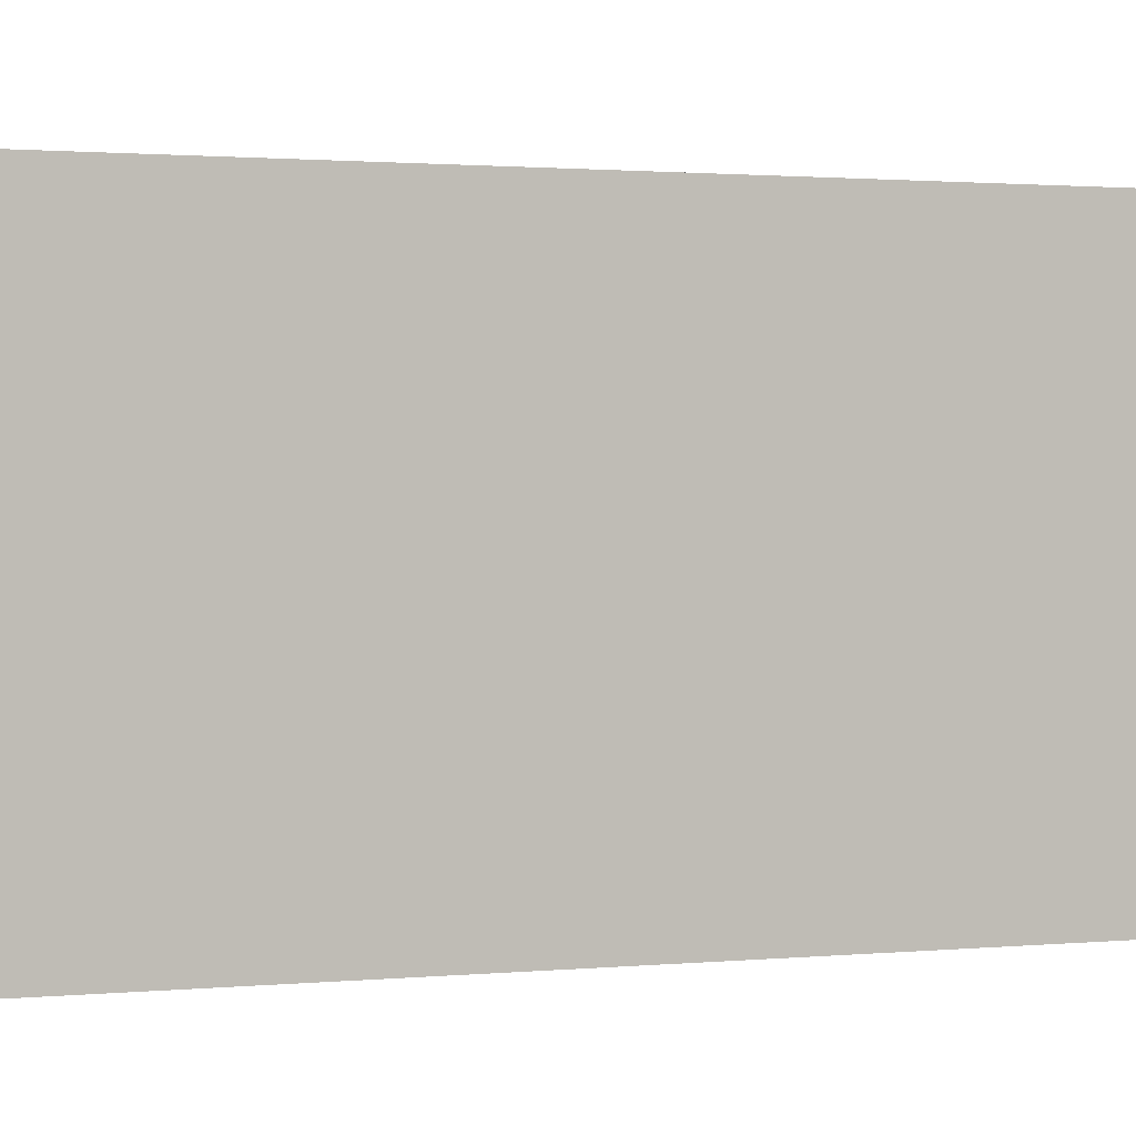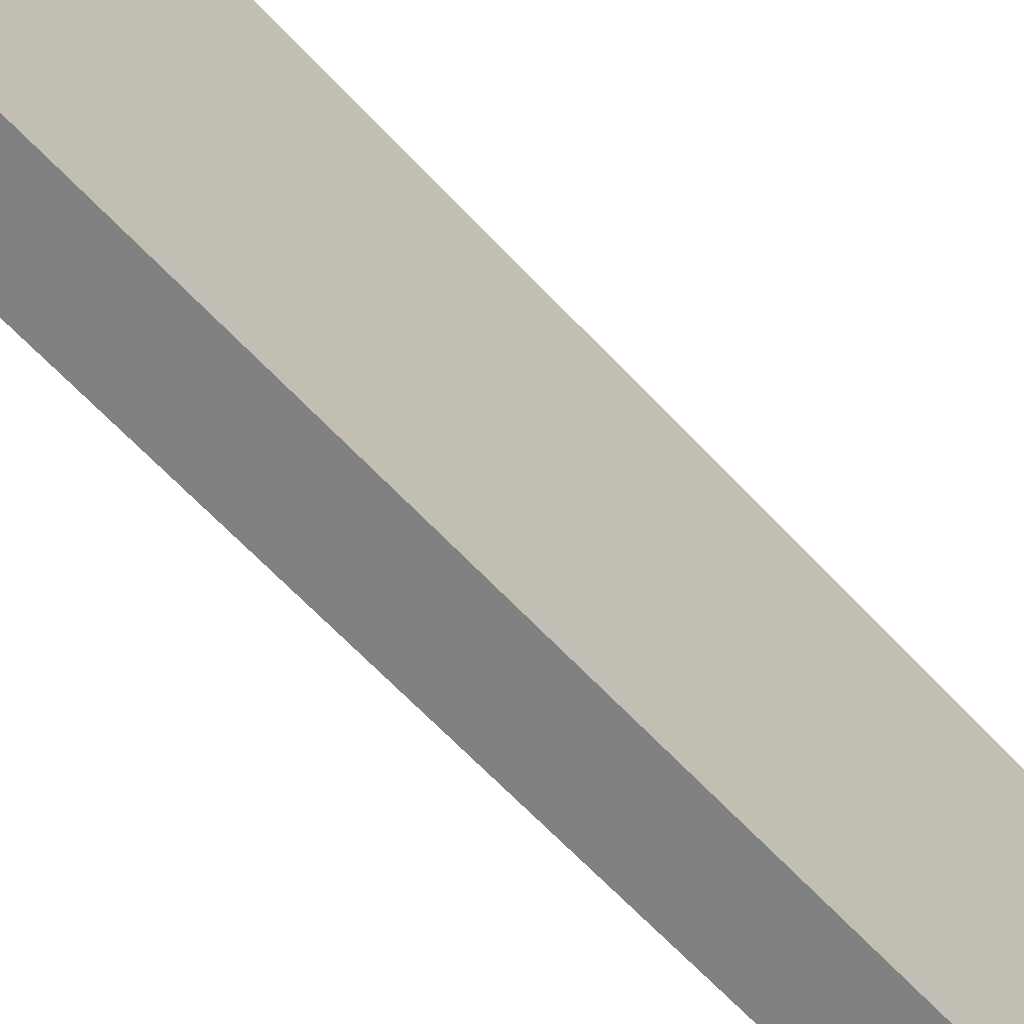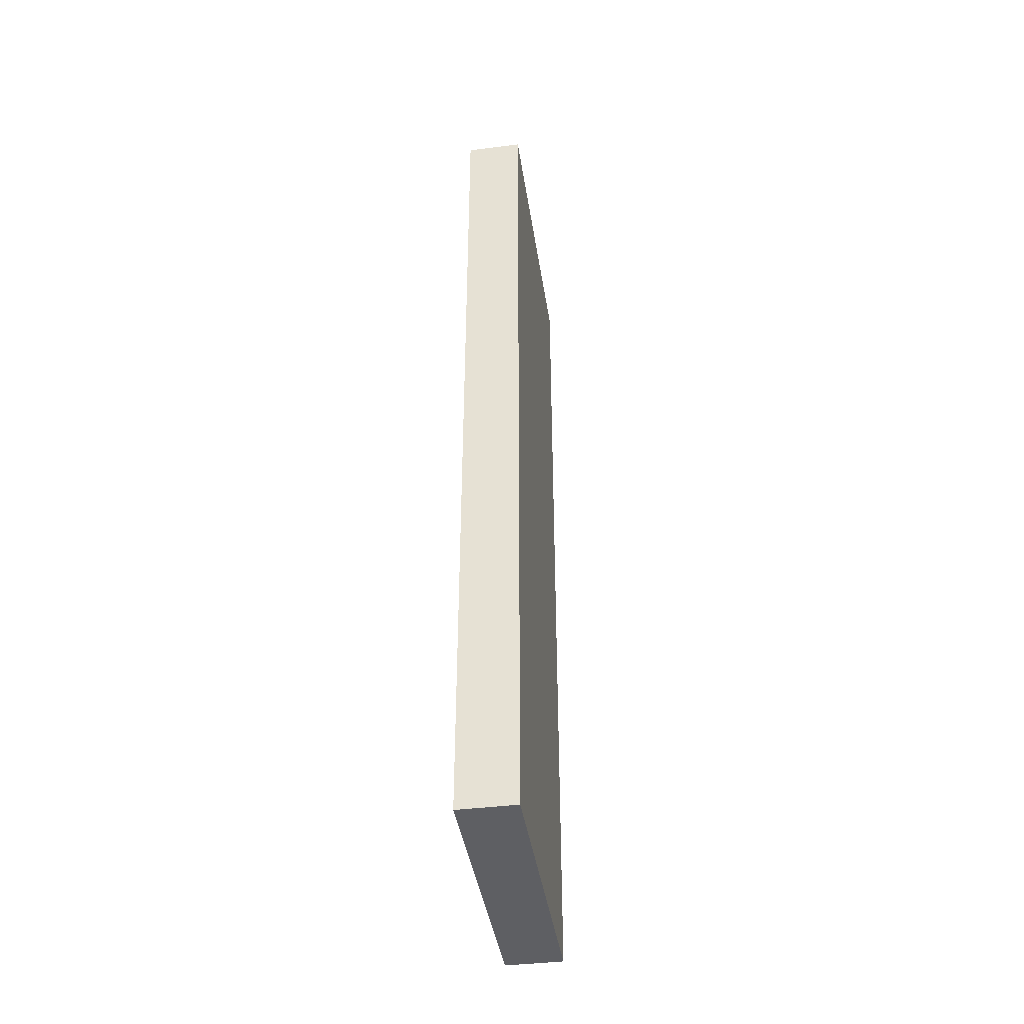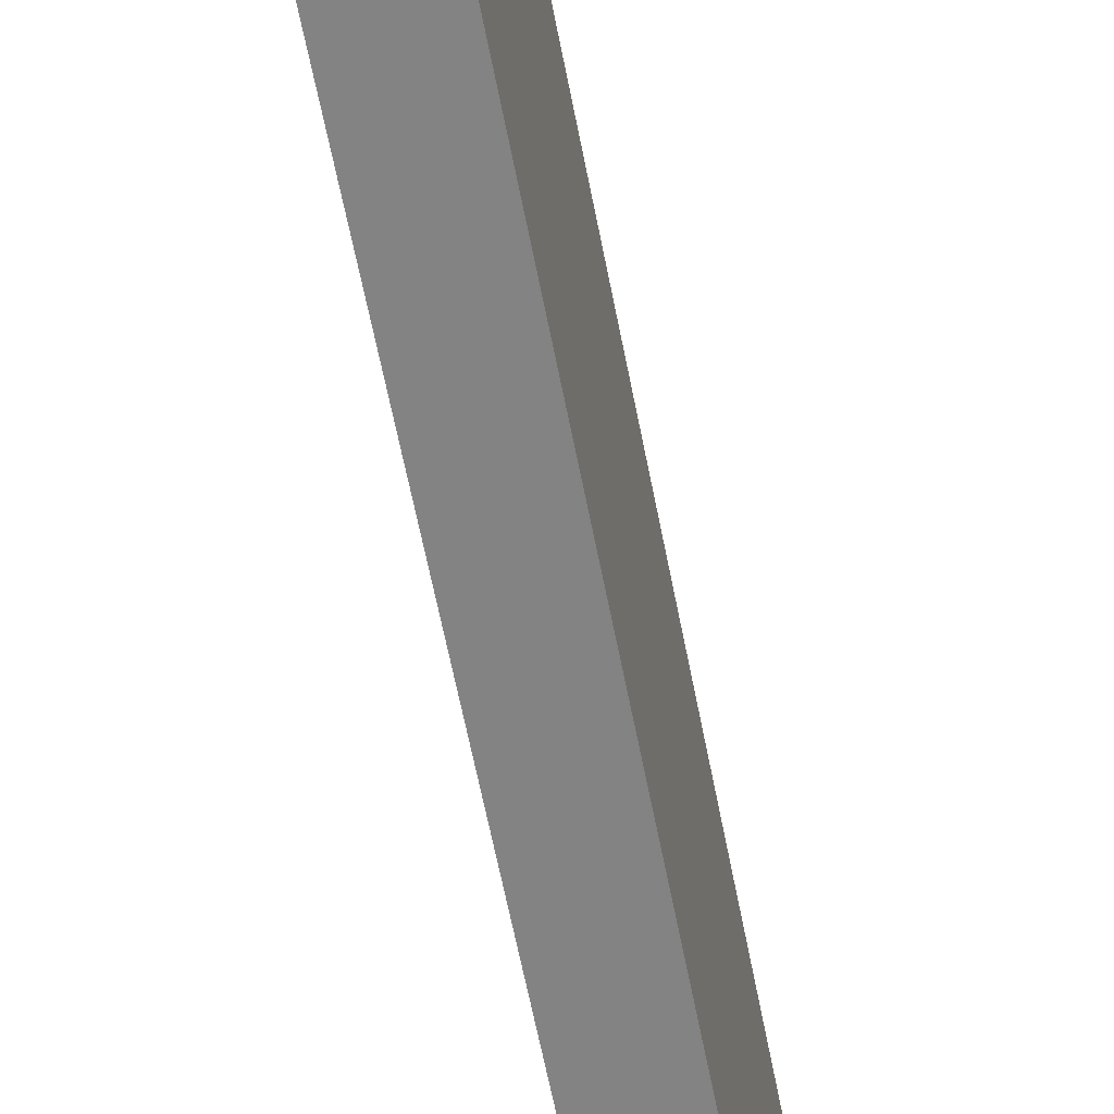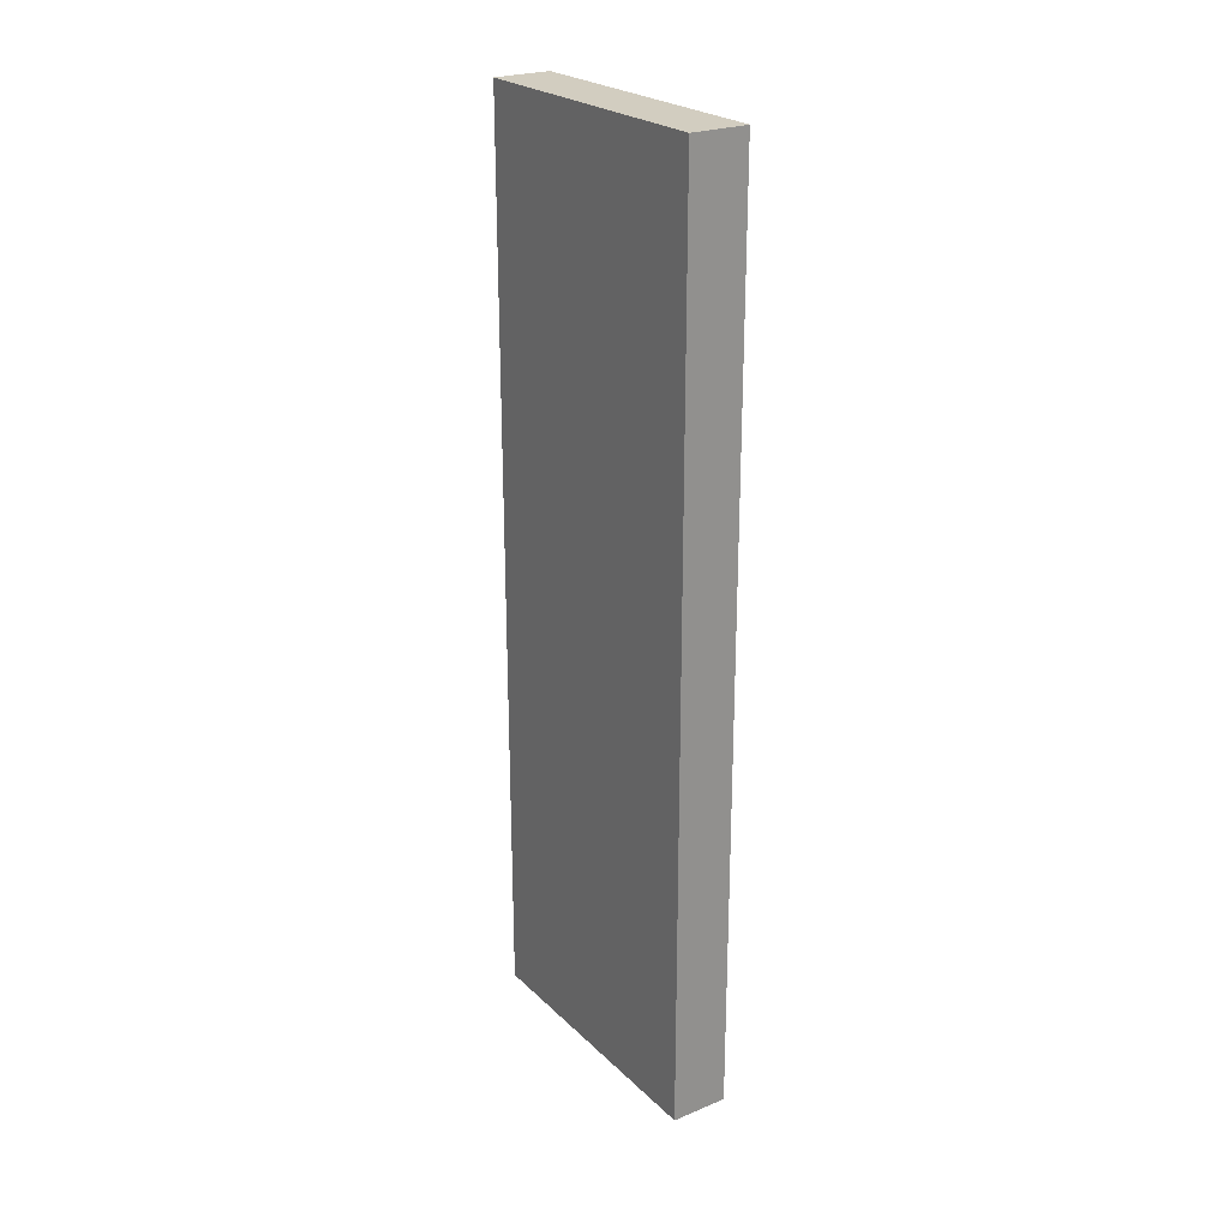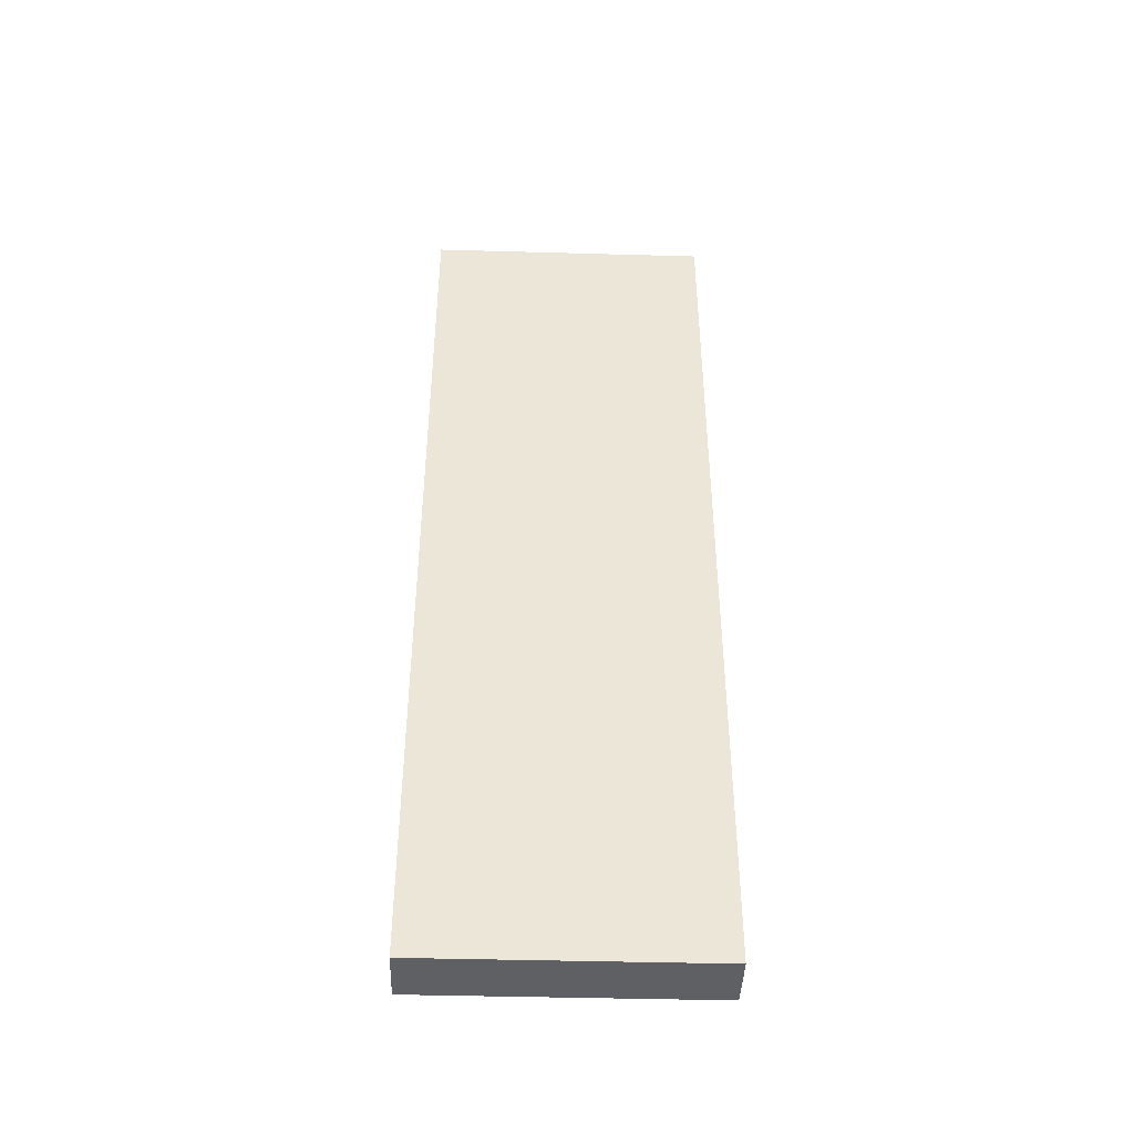
<metadata>
{"format":"obj","ext":"obj","renderer":"f3d","projection":"perspective","resolution":1024,"background":"white","views":[{"elev":0.9,"azim":-118.9,"up":"+Z"},{"elev":-60.3,"azim":-138.1,"up":"+Z"},{"elev":-41.5,"azim":8.6,"up":"+Y"},{"elev":-61.2,"azim":-169.1,"up":"+Z"},{"elev":24.4,"azim":-33.9,"up":"+Y"},{"elev":-42.9,"azim":88.1,"up":"+Y"}]}
</metadata>
<code>
v 1144 560 -88
v 1152 560 -128
v 1144 560 -128
v 1152 560 -88
v 1152 432 -88
v 1144 432 -128
v 1152 432 -128
v 1144 432 -88
f 1 2 3
f 1 4 2
f 5 6 7
f 5 8 6
f 8 4 1
f 8 5 4
f 3 7 6
f 3 2 7
f 4 7 2
f 4 5 7
f 8 3 6
f 8 1 3

</code>
